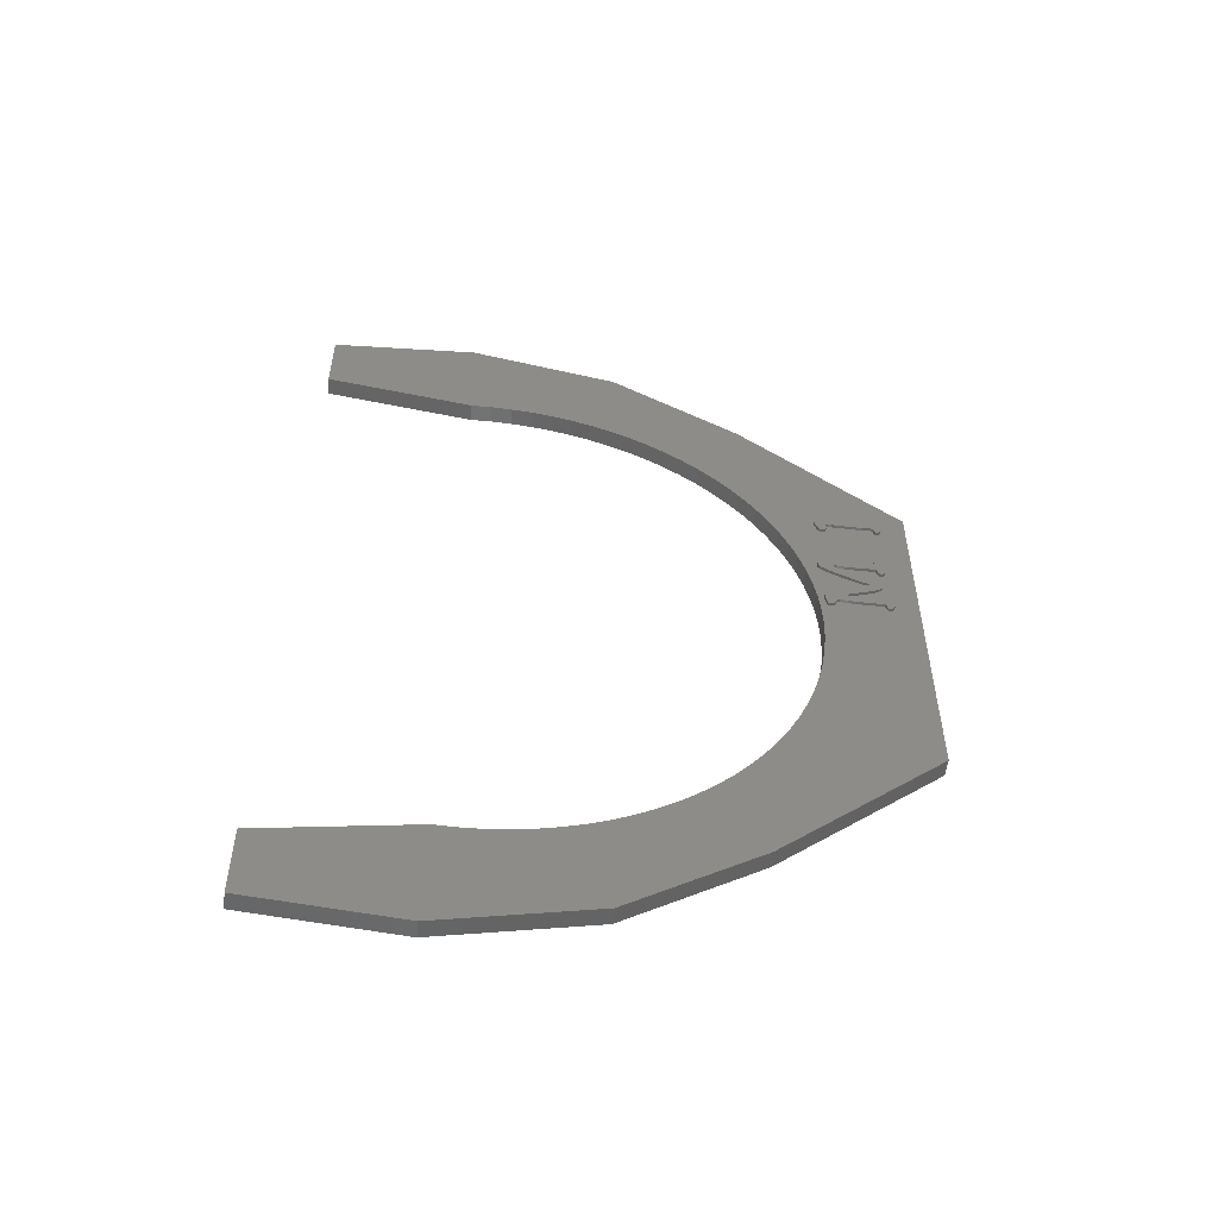
<metadata>
{"format":"stl","ext":"stl","renderer":"f3d","projection":"perspective","resolution":1024,"background":"white","views":[{"elev":-53.6,"azim":83.3,"up":"+Y"}]}
</metadata>
<code>
# stl→obj: 241 verts, 972 faces
v 3.498e+04 -3.887e+04 95.67
v 3.498e+04 -3.887e+04 91.83
v 3.498e+04 -3.887e+04 93.91
v 3.498e+04 -3.887e+04 98.99
v 3.498e+04 -3.887e+04 98.06
v 3.498e+04 -3.887e+04 98.76
v 3.498e+04 -3.887e+04 99.13
v 3.498e+04 -3.887e+04 97.89
v 3.498e+04 -3.887e+04 99.36
v 3.498e+04 -3.887e+04 97.71
v 3.498e+04 -3.887e+04 97.63
v 3.498e+04 -3.887e+04 97.58
v 3.498e+04 -3.887e+04 97.42
v 3.498e+04 -3.887e+04 97.03
v 3.498e+04 -3.886e+04 95.29
v 3.498e+04 -3.886e+04 91.71
v 3.498e+04 -3.886e+04 93.27
v 3.498e+04 -3.886e+04 96.79
v 3.498e+04 -3.886e+04 90.57
v 3.498e+04 -3.886e+04 99.88
v 3.498e+04 -3.886e+04 95.75
v 3.498e+04 -3.886e+04 99.91
v 3.498e+04 -3.886e+04 96.88
v 3.498e+04 -3.886e+04 97.66
v 3.498e+04 -3.886e+04 99.83
v 3.498e+04 -3.886e+04 98.02
v 3.498e+04 -3.886e+04 98.13
v 3.498e+04 -3.886e+04 99.59
v 3.498e+04 -3.886e+04 98.23
v 3.498e+04 -3.886e+04 99.1
v 3.498e+04 -3.886e+04 98.38
v 3.498e+04 -3.886e+04 98.61
v 3.498e+04 -3.886e+04 93.46
v 3.498e+04 -3.886e+04 90.78
v 3.498e+04 -3.886e+04 94.64
v 3.498e+04 -3.886e+04 91.51
v 3.498e+04 -3.886e+04 92.58
v 3.498e+04 -3.886e+04 93.02
v 3.498e+04 -3.887e+04 99.48
v 3.498e+04 -3.887e+04 95.61
v 3.498e+04 -3.887e+04 95.08
v 3.498e+04 -3.887e+04 99.46
v 3.498e+04 -3.887e+04 95.93
v 3.498e+04 -3.887e+04 95.96
v 3.498e+04 -3.887e+04 94.39
v 3.498e+04 -3.887e+04 99.24
v 3.498e+04 -3.887e+04 92.8
v 3.498e+04 -3.887e+04 98.86
v 3.498e+04 -3.887e+04 91.71
v 3.498e+04 -3.887e+04 98.11
v 3.498e+04 -3.887e+04 96.79
v 3.498e+04 -3.887e+04 90.98
v 3.498e+04 -3.887e+04 94.82
v 3.498e+04 -3.887e+04 89.83
v 3.498e+04 -3.887e+04 94.62
v 3.498e+04 -3.887e+04 94.04
v 3.498e+04 -3.887e+04 93.96
v 3.498e+04 -3.887e+04 93.24
v 3.498e+04 -3.887e+04 89.6
v 3.498e+04 -3.887e+04 93.12
v 3.498e+04 -3.887e+04 92.83
v 3.498e+04 -3.886e+04 89.53
v 3.498e+04 -3.887e+04 92.72
v 3.498e+04 -3.886e+04 92.05
v 3.498e+04 -3.886e+04 91.73
v 3.498e+04 -3.886e+04 89.62
v 3.498e+04 -3.886e+04 92.17
v 3.498e+04 -3.886e+04 92.98
v 3.498e+04 -3.886e+04 90.01
v 3.498e+04 -3.886e+04 93.36
v 3.498e+04 -3.886e+04 90.38
v 3.498e+04 -3.886e+04 94.79
v 3.498e+04 -3.886e+04 91.5
v 3.498e+04 -3.886e+04 96.74
v 3.498e+04 -3.886e+04 95.05
v 3.498e+04 -3.886e+04 98.15
v 3.498e+04 -3.886e+04 99.72
v 3.498e+04 -3.886e+04 97.25
v 3.498e+04 -3.886e+04 99.86
v 3.498e+04 -3.886e+04 97.32
v 3.498e+04 -3.886e+04 97.12
v 3.498e+04 -3.886e+04 88.59
v 3.498e+04 -3.886e+04 88.71
v 3.498e+04 -3.886e+04 90.44
v 3.498e+04 -3.886e+04 88.84
v 3.498e+04 -3.886e+04 90.31
v 3.498e+04 -3.886e+04 90.32
v 3.498e+04 -3.886e+04 88.97
v 3.498e+04 -3.886e+04 90.27
v 3.498e+04 -3.886e+04 90
v 3.498e+04 -3.886e+04 89.17
v 3.498e+04 -3.886e+04 89.73
v 3.498e+04 -3.886e+04 89.42
v 3.498e+04 -3.886e+04 89.61
v 3.498e+04 -3.886e+04 89.39
v 3.498e+04 -3.886e+04 89.82
v 3.498e+04 -3.886e+04 88.63
v 3.498e+04 -3.886e+04 89.85
v 3.498e+04 -3.886e+04 89.98
v 3.498e+04 -3.886e+04 90.17
v 3.498e+04 -3.887e+04 90.03
v 3.498e+04 -3.887e+04 99.42
v 3.498e+04 -3.887e+04 90.67
v 3.498e+04 -3.887e+04 92.66
v 3.498e+04 -3.887e+04 94.22
v 3.498e+04 -3.887e+04 94.3
v 3.498e+04 -3.887e+04 89.11
v 3.498e+04 -3.887e+04 88.45
v 3.498e+04 -3.887e+04 88.88
v 3.498e+04 -3.887e+04 89.22
v 3.498e+04 -3.887e+04 88.26
v 3.498e+04 -3.887e+04 89.37
v 3.498e+04 -3.887e+04 87.94
v 3.498e+04 -3.887e+04 87.84
v 3.498e+04 -3.887e+04 89.49
v 3.498e+04 -3.887e+04 89.77
v 3.498e+04 -3.887e+04 96.5
v 3.498e+04 -3.887e+04 87.9
v 3.498e+04 -3.887e+04 89.65
v 3.498e+04 -3.887e+04 89.57
v 3.498e+04 -3.887e+04 88.06
v 3.498e+04 -3.887e+04 89.27
v 3.498e+04 -3.887e+04 88.94
v 3.498e+04 -3.887e+04 88.21
v 3.498e+04 -3.887e+04 88.44
v 3.498e+04 -3.885e+04 97.16
v 3.498e+04 -3.885e+04 96.5
v 3.498e+04 -3.885e+04 96.59
v 3.498e+04 -3.885e+04 96.01
v 3.498e+04 -3.885e+04 98.98
v 3.498e+04 -3.885e+04 98.19
v 3.498e+04 -3.885e+04 98.55
v 3.498e+04 -3.885e+04 97.8
v 3.498e+04 -3.885e+04 97.6
v 3.498e+04 -3.885e+04 99.5
v 3.498e+04 -3.885e+04 97.57
v 3.498e+04 -3.885e+04 97.63
v 3.498e+04 -3.885e+04 99.62
v 3.498e+04 -3.885e+04 97.22
v 3.498e+04 -3.885e+04 89.86
v 3.498e+04 -3.885e+04 99.25
v 3.498e+04 -3.885e+04 90.6
v 3.498e+04 -3.885e+04 99.36
v 3.498e+04 -3.885e+04 91.73
v 3.498e+04 -3.885e+04 92.81
v 3.498e+04 -3.885e+04 99.01
v 3.498e+04 -3.885e+04 95.53
v 3.498e+04 -3.885e+04 97.46
v 3.498e+04 -3.885e+04 98.09
v 3.498e+04 -3.885e+04 98.61
v 3.498e+04 -3.885e+04 89.13
v 3.498e+04 -3.885e+04 88.75
v 3.498e+04 -3.885e+04 88.91
v 3.498e+04 -3.885e+04 88.56
v 3.498e+04 -3.885e+04 89.28
v 3.498e+04 -3.885e+04 88.14
v 3.498e+04 -3.885e+04 89.3
v 3.498e+04 -3.885e+04 89.36
v 3.498e+04 -3.885e+04 88
v 3.498e+04 -3.885e+04 89.49
v 3.498e+04 -3.885e+04 99.63
v 3.498e+04 -3.885e+04 88.01
v 3.498e+04 -3.885e+04 99.65
v 3.498e+04 -3.885e+04 88.03
v 3.498e+04 -3.885e+04 88.09
v 3.498e+04 -3.885e+04 99.59
v 3.498e+04 -3.885e+04 99.4
v 3.498e+04 -3.885e+04 88.16
v 3.498e+04 -3.885e+04 89.76
v 3.498e+04 -3.885e+04 89.48
v 3.498e+04 -3.885e+04 88.44
v 3.498e+04 -3.885e+04 89.34
v 3.498e+04 -3.885e+04 88.79
v 3.498e+04 -3.885e+04 89.01
v 3.498e+04 -3.885e+04 92.95
v 3.498e+04 -3.885e+04 90.44
v 3.498e+04 -3.885e+04 91.22
v 3.498e+04 -3.885e+04 94.46
v 3.498e+04 -3.894e+04 133.9
v 3.498e+04 -3.895e+04 185.3
v 3.498e+04 -3.895e+04 159.8
v 3.498e+04 -3.894e+04 185.3
v 3.498e+04 -3.893e+04 111.6
v 3.498e+04 -3.893e+04 155.8
v 3.498e+04 -3.893e+04 152.1
v 3.498e+04 -3.893e+04 148.5
v 3.498e+04 -3.893e+04 144.9
v 3.498e+04 -3.893e+04 141.4
v 3.498e+04 -3.893e+04 137.9
v 3.498e+04 -3.893e+04 134.5
v 3.498e+04 -3.891e+04 83.77
v 3.498e+04 -3.893e+04 131.1
v 3.498e+04 -3.892e+04 127.9
v 3.498e+04 -3.892e+04 124.8
v 3.498e+04 -3.892e+04 121.9
v 3.498e+04 -3.892e+04 119
v 3.498e+04 -3.892e+04 116.4
v 3.498e+04 -3.891e+04 113.9
v 3.498e+04 -3.891e+04 111.6
v 3.498e+04 -3.891e+04 109.5
v 3.498e+04 -3.89e+04 107.5
v 3.498e+04 -3.89e+04 105.8
v 3.498e+04 -3.89e+04 104.3
v 3.498e+04 -3.884e+04 83.77
v 3.498e+04 -3.889e+04 103
v 3.498e+04 -3.889e+04 102
v 3.498e+04 -3.889e+04 101.1
v 3.498e+04 -3.888e+04 100.5
v 3.498e+04 -3.888e+04 100.2
v 3.498e+04 -3.888e+04 100.1
v 3.498e+04 -3.887e+04 100.2
v 3.498e+04 -3.887e+04 100.5
v 3.498e+04 -3.886e+04 101.1
v 3.498e+04 -3.886e+04 102
v 3.498e+04 -3.886e+04 103
v 3.498e+04 -3.885e+04 104.3
v 3.498e+04 -3.885e+04 105.8
v 3.498e+04 -3.885e+04 107.5
v 3.498e+04 -3.884e+04 109.5
v 3.498e+04 -3.884e+04 111.6
v 3.498e+04 -3.882e+04 111.6
v 3.498e+04 -3.884e+04 113.9
v 3.498e+04 -3.884e+04 116.4
v 3.498e+04 -3.883e+04 119
v 3.498e+04 -3.883e+04 121.9
v 3.498e+04 -3.883e+04 124.8
v 3.498e+04 -3.883e+04 127.9
v 3.498e+04 -3.883e+04 131.1
v 3.498e+04 -3.882e+04 134.5
v 3.498e+04 -3.882e+04 137.9
v 3.498e+04 -3.882e+04 141.4
v 3.498e+04 -3.882e+04 144.9
v 3.498e+04 -3.882e+04 148.5
v 3.498e+04 -3.881e+04 133.9
v 3.498e+04 -3.882e+04 152.1
v 3.498e+04 -3.882e+04 155.8
v 3.498e+04 -3.882e+04 185.3
v 3.498e+04 -3.88e+04 185.3
v 3.498e+04 -3.88e+04 159.8
v 3.498e+04 -3.882e+04 159.4
v 3.498e+04 -3.893e+04 159.4
f 1 2 3
f 4 5 6
f 5 4 7
f 5 7 8
f 8 7 9
f 8 9 10
f 10 9 11
f 11 9 12
f 12 9 13
f 13 9 14
f 15 16 17
f 16 15 18
f 16 18 19
f 20 21 22
f 21 20 23
f 23 20 20
f 23 20 24
f 24 20 25
f 24 25 26
f 26 25 27
f 27 25 28
f 27 28 29
f 29 28 30
f 29 30 31
f 31 30 32
f 33 34 35
f 34 33 36
f 36 33 37
f 37 33 38
f 39 40 41
f 40 39 42
f 40 42 43
f 43 42 44
f 44 42 45
f 45 42 46
f 45 46 47
f 47 46 48
f 47 48 49
f 49 48 50
f 49 50 51
f 49 51 52
f 52 51 53
f 52 53 54
f 54 53 55
f 54 55 56
f 54 56 57
f 54 57 58
f 54 58 59
f 59 58 60
f 59 60 61
f 59 61 62
f 62 61 63
f 62 63 64
f 62 64 65
f 62 65 66
f 66 65 16
f 66 16 67
f 66 67 68
f 66 68 69
f 69 68 70
f 69 70 71
f 71 70 72
f 71 72 73
f 73 72 74
f 73 74 75
f 75 74 76
f 75 76 77
f 75 77 78
f 78 77 79
f 78 79 80
f 80 79 22
f 80 22 81
f 81 22 18
f 18 22 82
f 82 22 83
f 83 22 34
f 34 22 21
f 34 21 35
f 83 34 84
f 83 84 85
f 85 84 86
f 85 86 87
f 85 87 88
f 88 87 89
f 88 89 90
f 88 90 91
f 91 90 92
f 91 92 93
f 94 85 95
f 85 94 96
f 85 96 97
f 97 96 98
f 97 98 99
f 97 99 82
f 82 99 100
f 82 100 19
f 82 19 18
f 39 101 102
f 101 39 103
f 103 39 104
f 104 39 105
f 105 39 41
f 105 41 106
f 107 108 109
f 108 107 110
f 108 110 111
f 111 110 112
f 111 112 113
f 113 112 114
f 114 112 115
f 114 115 116
f 114 116 2
f 114 2 1
f 114 1 117
f 114 117 14
f 114 14 9
f 114 9 102
f 114 102 101
f 114 101 118
f 118 101 119
f 118 119 120
f 118 120 121
f 121 120 115
f 121 115 122
f 121 122 123
f 121 123 124
f 124 123 125
f 126 127 128
f 127 126 129
f 130 131 132
f 131 130 133
f 133 130 134
f 134 130 135
f 134 135 136
f 136 135 137
f 137 135 138
f 137 138 139
f 139 138 126
f 126 138 140
f 141 142 143
f 142 141 144
f 144 141 145
f 145 141 146
f 145 146 147
f 147 146 148
f 148 146 149
f 149 146 150
f 151 152 153
f 152 151 154
f 154 151 155
f 154 155 156
f 156 155 157
f 156 157 158
f 156 158 159
f 159 158 160
f 159 160 140
f 159 140 138
f 159 138 161
f 159 161 162
f 162 161 163
f 162 163 164
f 164 163 161
f 164 161 165
f 165 161 166
f 165 166 167
f 165 167 143
f 165 143 142
f 165 142 168
f 168 142 169
f 168 169 170
f 168 170 171
f 171 170 172
f 171 172 173
f 173 172 174
f 175 176 177
f 176 175 178
f 176 178 129
f 176 129 140
f 140 129 126
f 5 4 6
f 4 5 7
f 7 5 8
f 7 8 9
f 9 8 10
f 9 10 11
f 9 11 12
f 9 12 13
f 9 13 14
f 108 107 109
f 107 108 110
f 110 108 111
f 110 111 112
f 112 111 113
f 112 113 114
f 112 114 115
f 115 114 116
f 116 114 2
f 2 114 3
f 3 114 1
f 1 114 117
f 117 114 14
f 14 114 9
f 9 114 102
f 102 114 101
f 101 114 118
f 101 118 119
f 119 118 120
f 120 118 121
f 120 121 115
f 115 121 122
f 122 121 123
f 123 121 124
f 123 124 125
f 101 39 102
f 39 101 103
f 39 103 104
f 39 104 105
f 39 105 106
f 39 106 41
f 39 41 40
f 39 40 42
f 42 40 43
f 42 43 44
f 42 44 45
f 42 45 46
f 46 45 47
f 46 47 48
f 48 47 49
f 48 49 50
f 50 49 51
f 51 49 52
f 51 52 53
f 53 52 54
f 53 54 55
f 55 54 56
f 56 54 57
f 57 54 58
f 58 54 59
f 58 59 60
f 60 59 61
f 61 59 62
f 61 62 63
f 63 62 64
f 64 62 66
f 64 66 65
f 65 66 16
f 16 66 67
f 67 66 68
f 68 66 69
f 68 69 70
f 70 69 71
f 70 71 72
f 72 71 73
f 72 73 75
f 72 75 74
f 74 75 76
f 76 75 77
f 77 75 78
f 77 78 79
f 79 78 80
f 79 80 22
f 22 80 81
f 22 81 18
f 22 18 82
f 22 82 83
f 22 83 34
f 22 34 21
f 21 34 35
f 34 83 84
f 84 83 85
f 84 85 86
f 86 85 87
f 87 85 88
f 87 88 89
f 89 88 90
f 90 88 91
f 90 91 92
f 92 91 93
f 34 33 35
f 33 34 36
f 33 36 37
f 33 37 38
f 21 20 22
f 20 21 23
f 20 23 20
f 20 23 24
f 20 24 25
f 25 24 26
f 25 26 27
f 25 27 28
f 28 27 29
f 28 29 30
f 30 29 31
f 30 31 32
f 85 94 95
f 94 85 96
f 96 85 97
f 96 97 98
f 98 97 99
f 99 97 82
f 99 82 100
f 100 82 19
f 19 82 18
f 16 15 17
f 15 16 19
f 15 19 18
f 4 6 6
f 6 4 4
f 4 7 4
f 7 4 7
f 7 9 7
f 9 7 9
f 9 102 9
f 102 9 102
f 102 39 102
f 39 102 39
f 39 42 39
f 42 39 42
f 42 46 42
f 46 42 46
f 46 48 46
f 48 46 48
f 48 50 50
f 50 48 48
f 50 51 51
f 51 50 50
f 51 53 53
f 53 51 51
f 53 55 55
f 55 53 53
f 55 56 56
f 56 55 55
f 56 57 57
f 57 56 56
f 57 58 58
f 58 57 57
f 58 60 60
f 60 58 58
f 60 61 61
f 61 60 60
f 61 63 63
f 63 61 61
f 63 64 64
f 64 63 63
f 64 65 65
f 65 64 64
f 65 16 65
f 16 65 16
f 67 16 16
f 16 67 67
f 68 67 67
f 67 68 68
f 70 68 68
f 68 70 70
f 72 70 70
f 70 72 72
f 74 72 72
f 72 74 74
f 76 74 74
f 74 76 76
f 77 76 76
f 76 77 77
f 77 79 77
f 79 77 79
f 79 22 79
f 22 79 22
f 22 20 22
f 20 22 20
f 20 20 20
f 20 20 20
f 20 25 20
f 25 20 25
f 25 28 25
f 28 25 28
f 28 30 30
f 30 28 28
f 30 32 32
f 32 30 30
f 32 31 31
f 31 32 32
f 31 29 31
f 29 31 29
f 29 27 29
f 27 29 27
f 27 26 27
f 26 27 26
f 26 24 24
f 24 26 26
f 24 23 23
f 23 24 24
f 23 21 21
f 21 23 23
f 21 35 35
f 35 21 21
f 35 33 33
f 33 35 35
f 33 38 38
f 38 33 33
f 38 37 37
f 37 38 38
f 37 36 36
f 36 37 37
f 36 34 34
f 34 36 36
f 34 84 84
f 84 34 34
f 84 86 84
f 86 84 86
f 86 87 86
f 87 86 87
f 87 89 87
f 89 87 89
f 89 90 89
f 90 89 90
f 90 92 92
f 92 90 90
f 92 93 93
f 93 92 92
f 93 91 91
f 91 93 93
f 91 88 91
f 88 91 88
f 88 85 88
f 85 88 85
f 85 83 85
f 83 85 83
f 83 82 83
f 82 83 82
f 82 97 82
f 97 82 97
f 97 85 97
f 85 97 85
f 95 85 85
f 85 95 95
f 94 95 95
f 95 94 94
f 94 96 94
f 96 94 96
f 96 98 96
f 98 96 98
f 98 99 98
f 99 98 99
f 99 100 99
f 100 99 100
f 19 100 100
f 100 19 19
f 16 19 19
f 19 16 16
f 17 16 16
f 16 17 17
f 15 17 17
f 17 15 15
f 18 15 15
f 15 18 18
f 81 18 18
f 18 81 81
f 80 81 81
f 81 80 80
f 80 78 80
f 78 80 78
f 78 75 75
f 75 78 78
f 75 73 73
f 73 75 75
f 73 71 71
f 71 73 73
f 71 69 69
f 69 71 71
f 69 66 66
f 66 69 69
f 66 62 66
f 62 66 62
f 62 59 62
f 59 62 59
f 59 54 59
f 54 59 54
f 52 54 54
f 54 52 52
f 49 52 52
f 52 49 49
f 47 49 49
f 49 47 47
f 45 47 47
f 47 45 45
f 44 45 45
f 45 44 44
f 44 43 44
f 43 44 43
f 43 40 40
f 40 43 43
f 40 41 41
f 41 40 40
f 41 106 106
f 106 41 41
f 106 105 105
f 105 106 106
f 105 104 104
f 104 105 105
f 104 103 103
f 103 104 104
f 103 101 101
f 101 103 103
f 101 119 119
f 119 101 101
f 119 120 119
f 120 119 120
f 120 115 120
f 115 120 115
f 115 122 115
f 122 115 122
f 122 123 123
f 123 122 122
f 123 125 125
f 125 123 123
f 125 124 124
f 124 125 125
f 124 121 124
f 121 124 121
f 121 118 121
f 118 121 118
f 118 114 118
f 114 118 114
f 114 113 114
f 113 114 113
f 113 111 113
f 111 113 111
f 108 111 111
f 111 108 108
f 109 108 108
f 108 109 109
f 107 109 109
f 109 107 107
f 107 110 107
f 110 107 110
f 110 112 110
f 112 110 112
f 112 115 112
f 115 112 115
f 116 115 115
f 115 116 116
f 2 116 116
f 116 2 2
f 3 2 2
f 2 3 3
f 1 3 3
f 3 1 1
f 117 1 1
f 1 117 117
f 14 117 117
f 117 14 14
f 13 14 14
f 14 13 13
f 13 12 13
f 12 13 12
f 12 11 12
f 11 12 11
f 11 10 11
f 10 11 10
f 10 8 10
f 8 10 8
f 5 8 8
f 8 5 5
f 6 5 5
f 5 6 6
f 176 175 177
f 175 176 178
f 178 176 129
f 129 176 140
f 129 140 126
f 126 140 139
f 131 130 132
f 130 131 133
f 130 133 134
f 130 134 135
f 135 134 136
f 135 136 137
f 135 137 138
f 138 137 139
f 138 139 140
f 127 126 128
f 126 127 129
f 152 151 153
f 151 152 154
f 151 154 155
f 155 154 156
f 155 156 157
f 157 156 158
f 158 156 159
f 158 159 160
f 160 159 140
f 140 159 138
f 138 159 161
f 161 159 162
f 161 162 163
f 163 162 164
f 163 164 161
f 161 164 165
f 161 165 166
f 166 165 167
f 167 165 143
f 143 165 142
f 142 165 168
f 142 168 169
f 169 168 170
f 170 168 171
f 170 171 172
f 172 171 173
f 172 173 174
f 142 141 143
f 141 142 144
f 141 144 145
f 141 145 147
f 141 147 146
f 146 147 148
f 146 148 149
f 146 149 150
f 130 132 132
f 132 130 130
f 130 135 130
f 135 130 135
f 135 138 135
f 138 135 138
f 138 161 138
f 161 138 161
f 161 163 161
f 163 161 163
f 163 161 163
f 161 163 161
f 161 166 161
f 166 161 166
f 166 167 166
f 167 166 167
f 167 143 143
f 143 167 167
f 143 141 143
f 141 143 141
f 141 146 146
f 146 141 141
f 146 150 150
f 150 146 146
f 150 149 149
f 149 150 150
f 149 148 148
f 148 149 149
f 148 147 147
f 147 148 148
f 147 145 145
f 145 147 147
f 145 144 144
f 144 145 145
f 144 142 142
f 142 144 144
f 142 169 169
f 169 142 142
f 169 170 169
f 170 169 170
f 170 172 170
f 172 170 172
f 172 174 174
f 174 172 172
f 174 173 173
f 173 174 174
f 173 171 171
f 171 173 173
f 171 168 171
f 168 171 168
f 168 165 168
f 165 168 165
f 165 164 165
f 164 165 164
f 164 162 164
f 162 164 162
f 162 159 162
f 159 162 159
f 159 156 159
f 156 159 156
f 156 154 156
f 154 156 154
f 152 154 154
f 154 152 152
f 153 152 152
f 152 153 153
f 151 153 153
f 153 151 151
f 151 155 151
f 155 151 155
f 155 157 155
f 157 155 157
f 157 158 157
f 158 157 158
f 158 160 158
f 160 158 160
f 140 160 160
f 160 140 140
f 176 140 140
f 140 176 176
f 177 176 176
f 176 177 177
f 175 177 177
f 177 175 175
f 178 175 175
f 175 178 178
f 129 178 178
f 178 129 129
f 127 129 129
f 129 127 127
f 128 127 127
f 127 128 128
f 126 128 128
f 128 126 126
f 139 126 126
f 126 139 139
f 137 139 139
f 139 137 137
f 137 136 137
f 136 137 136
f 136 134 136
f 134 136 134
f 134 133 134
f 133 134 133
f 131 133 133
f 133 131 131
f 132 131 131
f 131 132 132
f 179 180 181
f 180 179 182
f 182 179 183
f 182 183 184
f 184 183 185
f 185 183 186
f 186 183 187
f 187 183 188
f 188 183 189
f 189 183 190
f 190 183 191
f 190 191 192
f 192 191 193
f 193 191 194
f 194 191 195
f 195 191 196
f 196 191 197
f 197 191 198
f 198 191 199
f 199 191 200
f 200 191 201
f 201 191 202
f 202 191 203
f 203 191 204
f 203 204 205
f 205 204 206
f 206 204 207
f 207 204 208
f 208 204 209
f 209 204 210
f 210 204 211
f 211 204 212
f 212 204 213
f 213 204 214
f 214 204 215
f 215 204 216
f 216 204 217
f 217 204 218
f 218 204 219
f 219 204 220
f 220 204 221
f 220 221 222
f 222 221 223
f 223 221 224
f 224 221 225
f 225 221 226
f 226 221 227
f 227 221 228
f 228 221 229
f 229 221 230
f 230 221 231
f 231 221 232
f 232 221 233
f 233 221 234
f 233 234 235
f 235 234 236
f 236 234 237
f 237 234 238
f 238 234 239
f 237 240 236
f 241 182 184
f 216 217 216
f 217 216 217
f 217 218 217
f 218 217 218
f 218 219 219
f 219 218 218
f 219 220 219
f 220 219 220
f 220 222 220
f 222 220 222
f 222 223 223
f 223 222 222
f 224 223 223
f 223 224 224
f 225 224 224
f 224 225 225
f 226 225 225
f 225 226 226
f 227 226 226
f 226 227 227
f 228 227 227
f 227 228 228
f 229 228 228
f 228 229 229
f 230 229 229
f 229 230 230
f 231 230 230
f 230 231 231
f 232 231 231
f 231 232 232
f 233 232 232
f 232 233 233
f 235 233 233
f 233 235 235
f 236 235 235
f 235 236 236
f 240 236 236
f 236 240 240
f 237 240 240
f 240 237 237
f 237 238 237
f 238 237 238
f 239 238 239
f 238 239 238
f 234 239 234
f 239 234 239
f 221 234 221
f 234 221 234
f 204 221 204
f 221 204 221
f 204 191 204
f 191 204 191
f 183 191 191
f 191 183 183
f 179 183 183
f 183 179 179
f 181 179 179
f 179 181 181
f 180 181 181
f 181 180 180
f 180 182 180
f 182 180 182
f 241 182 241
f 182 241 182
f 184 241 184
f 241 184 241
f 185 184 185
f 184 185 184
f 186 185 186
f 185 186 185
f 187 186 187
f 186 187 186
f 188 187 188
f 187 188 187
f 189 188 189
f 188 189 188
f 190 189 190
f 189 190 189
f 192 190 192
f 190 192 190
f 193 192 193
f 192 193 192
f 194 193 194
f 193 194 193
f 195 194 195
f 194 195 194
f 196 195 196
f 195 196 195
f 197 196 197
f 196 197 196
f 197 198 198
f 198 197 197
f 198 199 198
f 199 198 199
f 199 200 200
f 200 199 199
f 200 201 200
f 201 200 201
f 201 202 201
f 202 201 202
f 202 203 203
f 203 202 202
f 203 205 205
f 205 203 203
f 205 206 205
f 206 205 206
f 206 207 207
f 207 206 206
f 207 208 208
f 208 207 207
f 208 209 208
f 209 208 209
f 209 210 209
f 210 209 210
f 210 211 211
f 211 210 210
f 211 212 211
f 212 211 212
f 212 213 213
f 213 212 212
f 213 214 213
f 214 213 214
f 214 215 214
f 215 214 215
f 215 216 216
f 216 215 215
f 241 184 182
f 237 236 240
f 180 179 181
f 179 180 182
f 179 182 183
f 183 182 184
f 183 184 185
f 183 185 186
f 183 186 187
f 183 187 188
f 183 188 189
f 183 189 190
f 183 190 191
f 191 190 192
f 191 192 193
f 191 193 194
f 191 194 195
f 191 195 196
f 191 196 197
f 191 197 198
f 191 198 199
f 191 199 200
f 191 200 201
f 191 201 202
f 191 202 203
f 191 203 204
f 204 203 205
f 204 205 206
f 204 206 207
f 204 207 208
f 204 208 209
f 204 209 210
f 204 210 211
f 204 211 212
f 204 212 213
f 204 213 214
f 204 214 215
f 204 215 216
f 204 216 217
f 204 217 218
f 204 218 219
f 204 219 220
f 204 220 221
f 221 220 222
f 221 222 223
f 221 223 224
f 221 224 225
f 221 225 226
f 221 226 227
f 221 227 228
f 221 228 229
f 221 229 230
f 221 230 231
f 221 231 232
f 221 232 233
f 221 233 234
f 234 233 235
f 234 235 236
f 234 236 237
f 234 237 238
f 234 238 239

</code>
